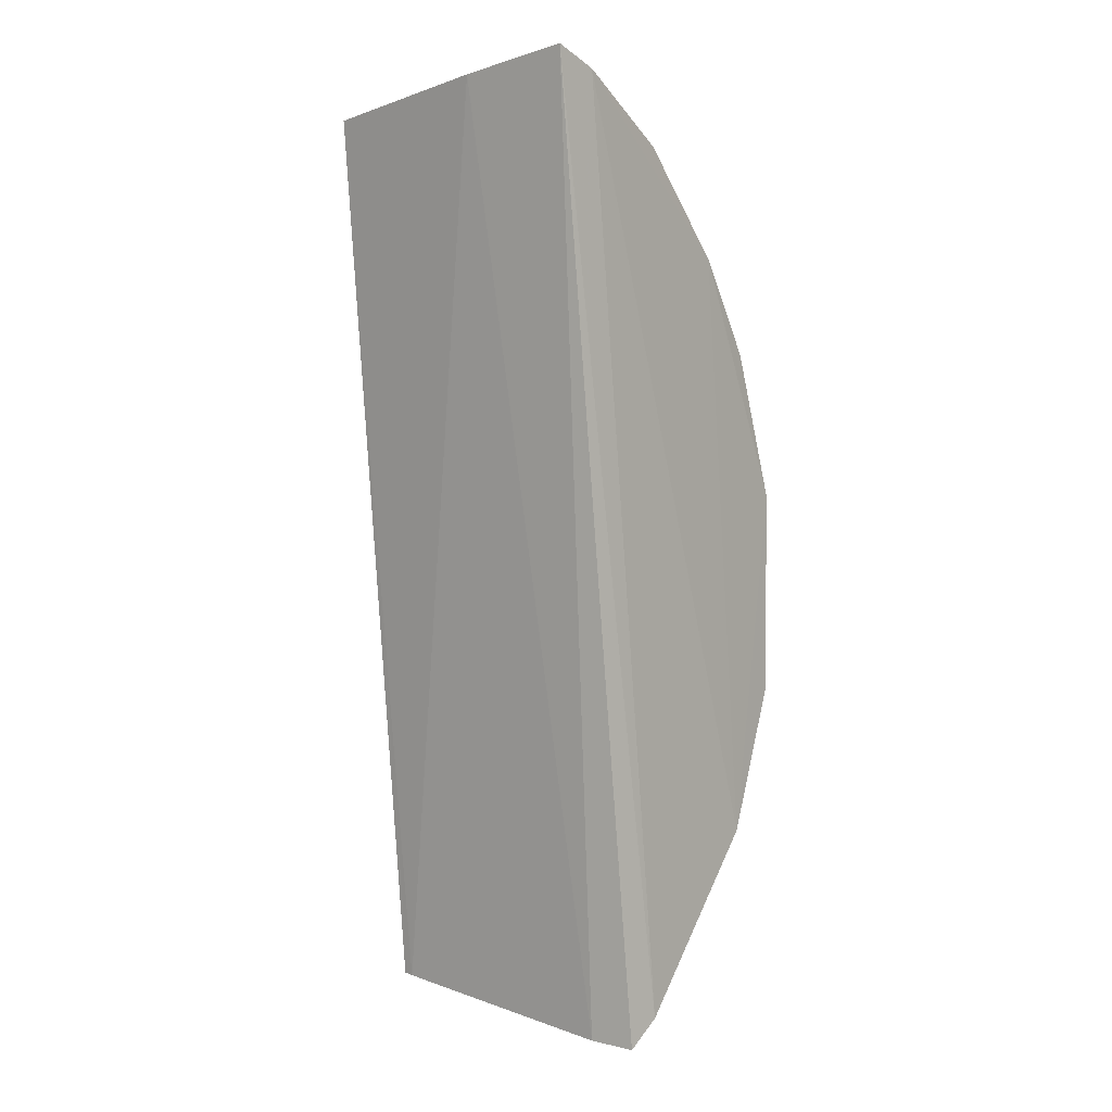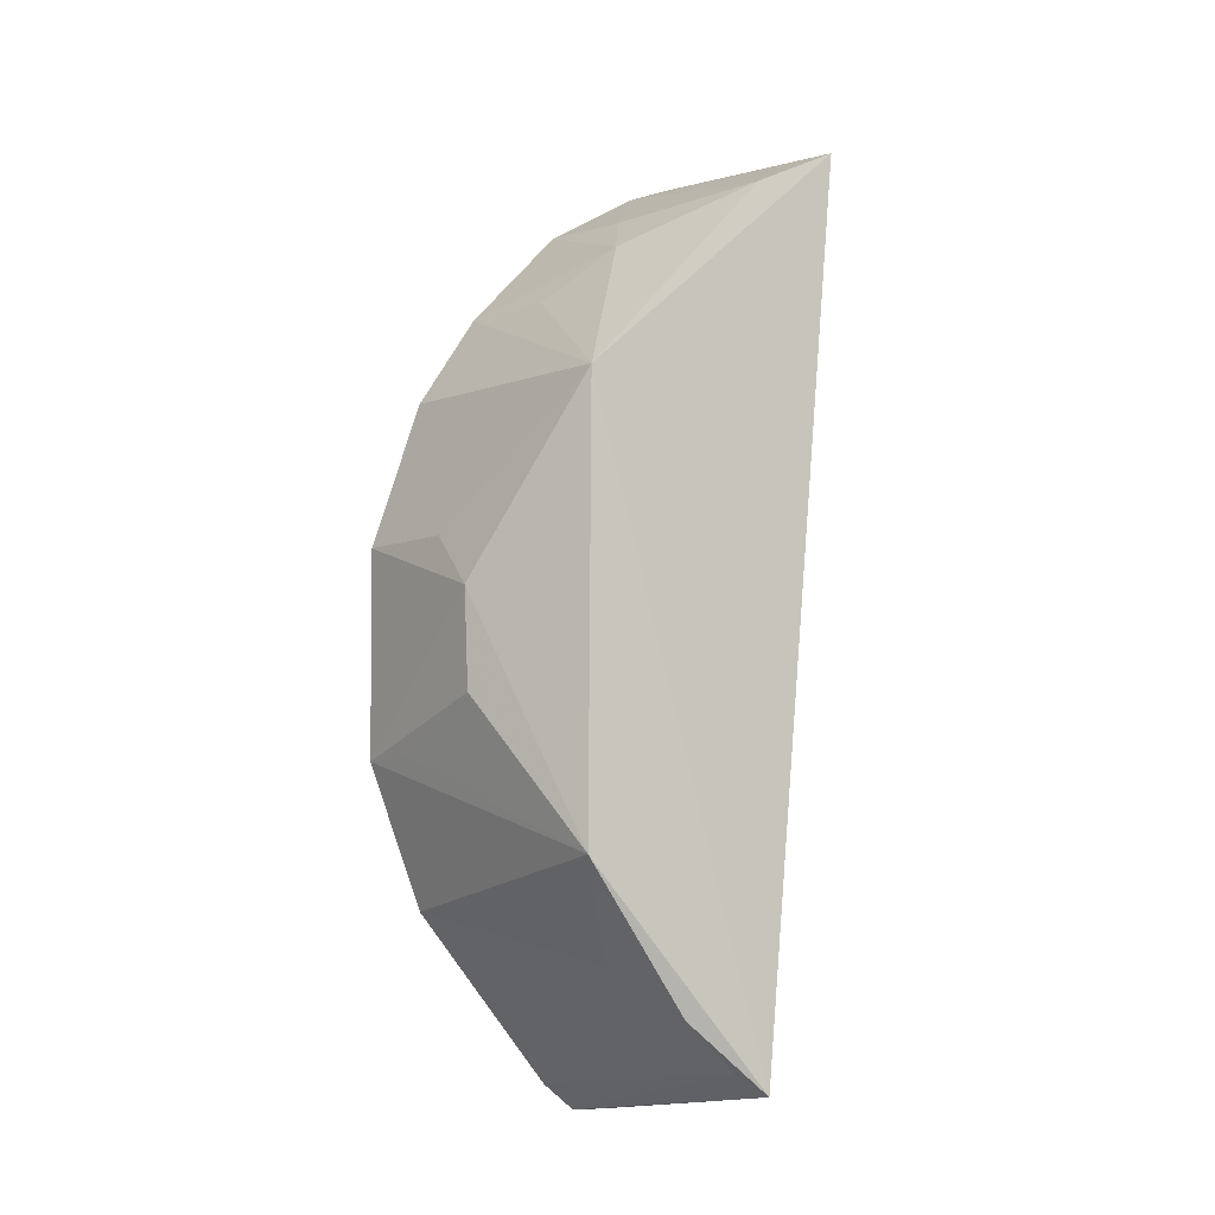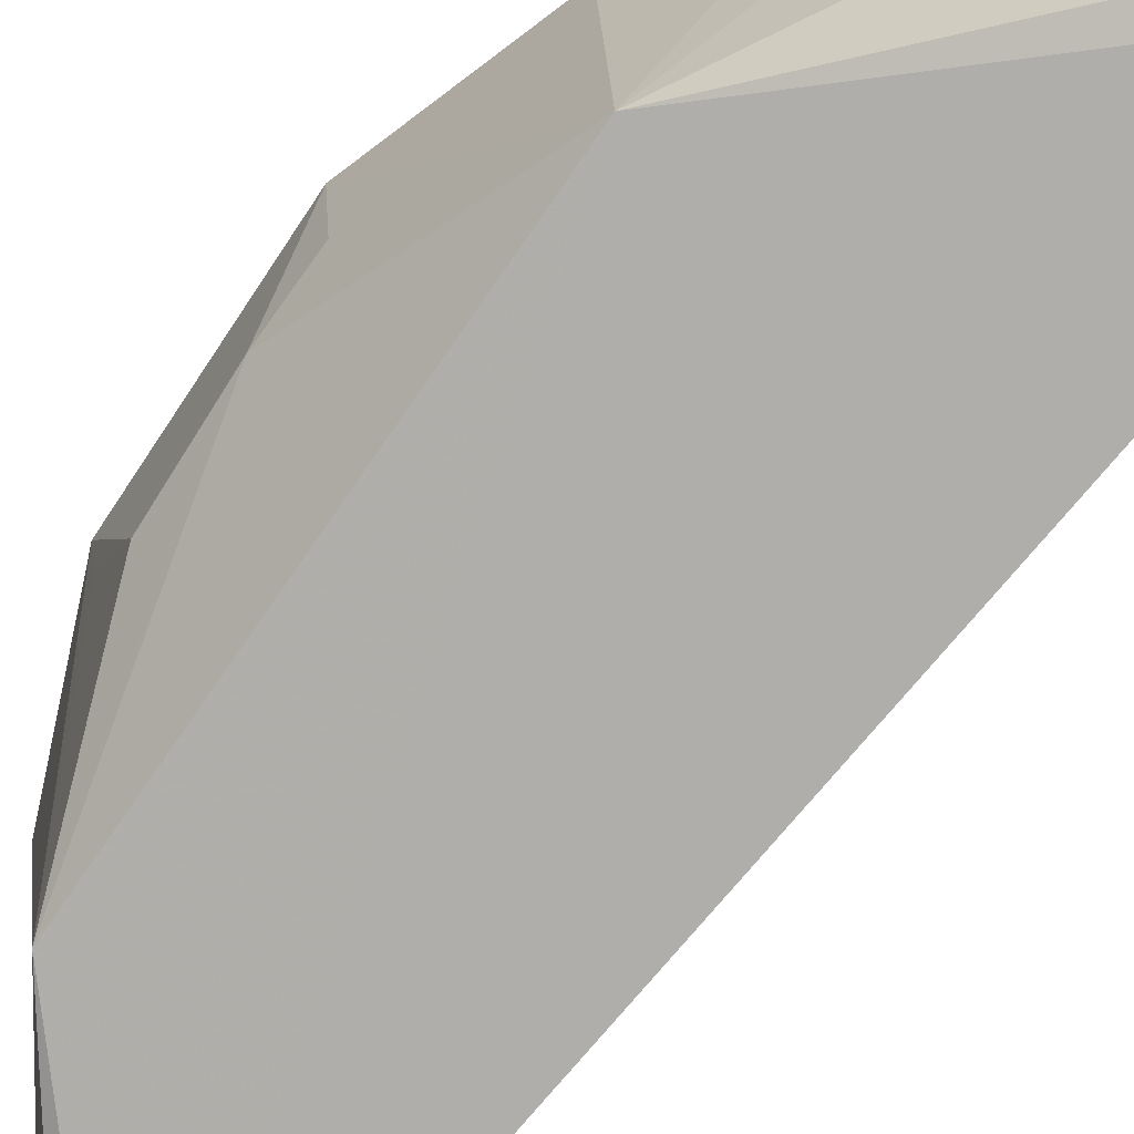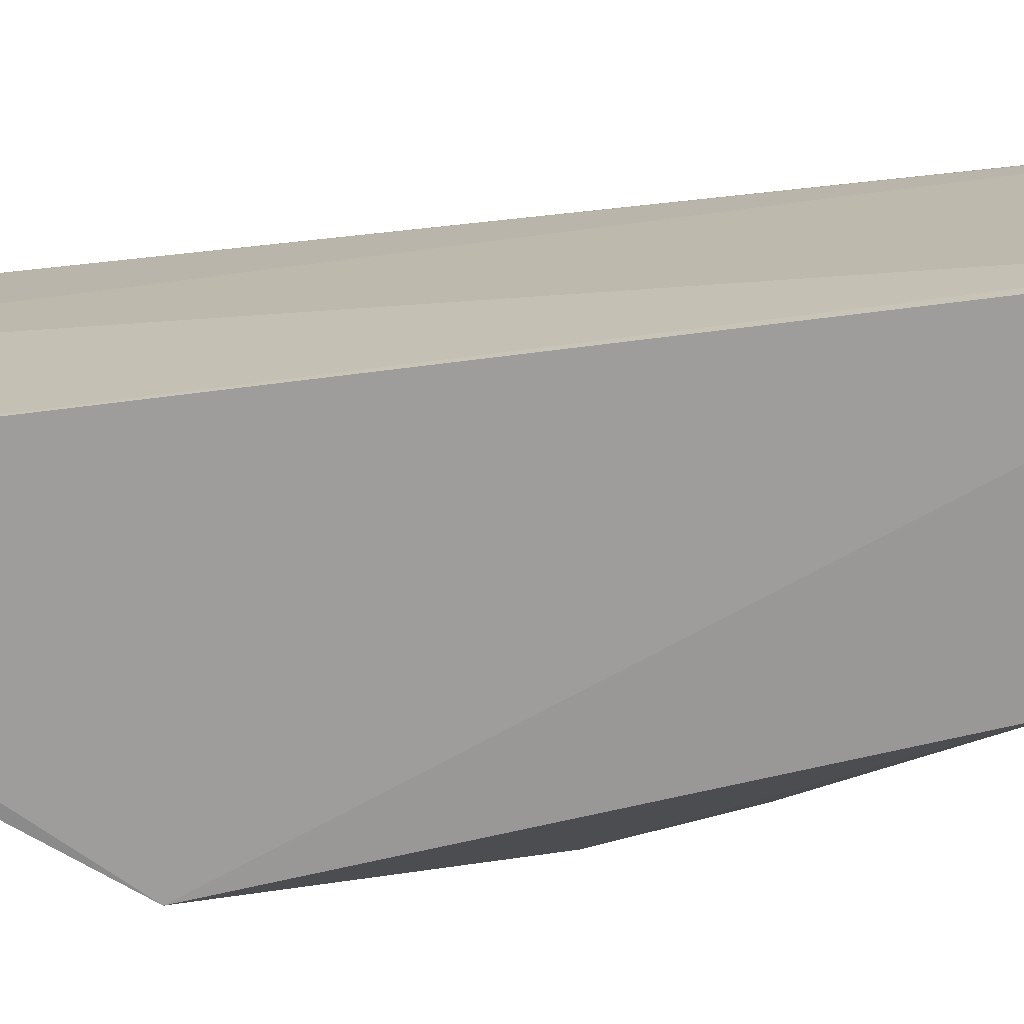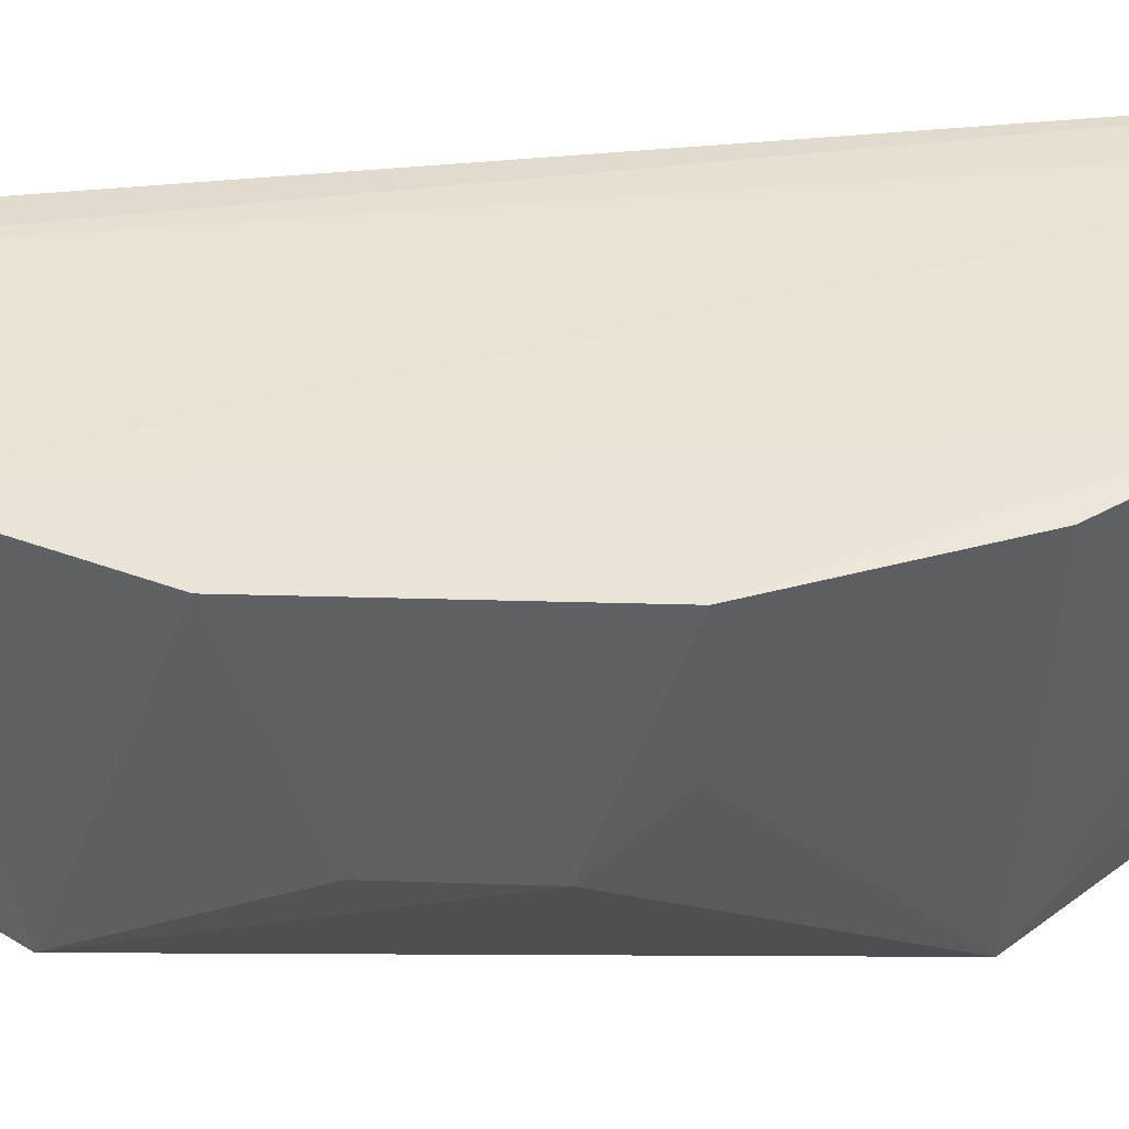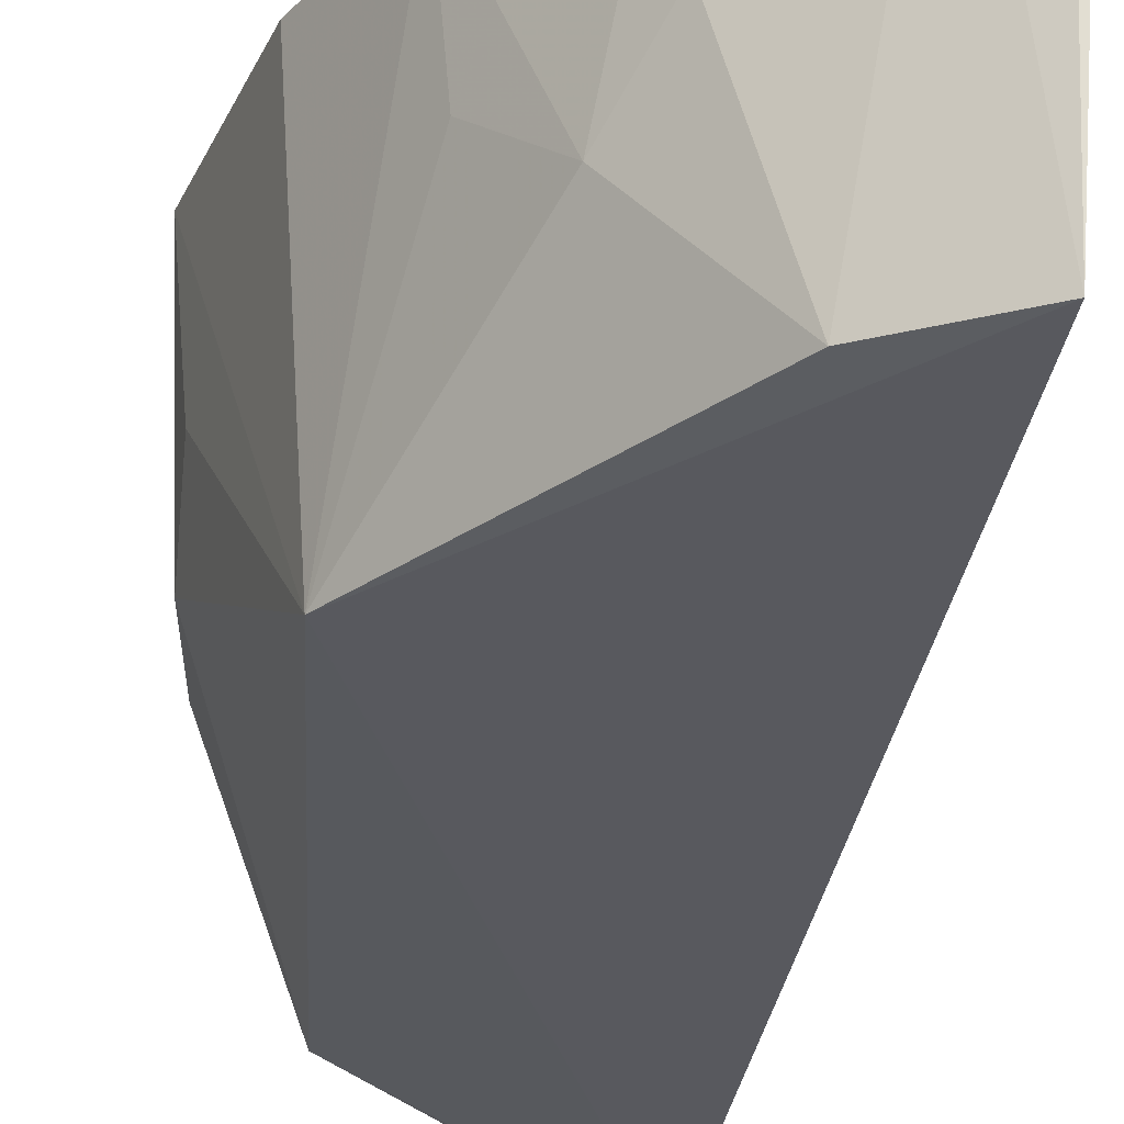
<metadata>
{"format":"obj","ext":"obj","renderer":"f3d","projection":"perspective","resolution":1024,"background":"white","views":[{"elev":3.3,"azim":129.1,"up":"+Z"},{"elev":-7.5,"azim":-34.0,"up":"+Z"},{"elev":-76.4,"azim":-34.2,"up":"+Y"},{"elev":-72.0,"azim":103.3,"up":"+Y"},{"elev":43.1,"azim":-89.2,"up":"+Y"},{"elev":-29.5,"azim":-2.1,"up":"+Y"}]}
</metadata>
<code>
v -0.07093 -0.2191 0.13
v -0.09653 -0.2216 -0.1114
v -0.06958 -0.1421 0.1412
v -0.1082 -0.1418 0.1201
v -0.1459 -0.2184 0.06332
v -0.1019 -0.1434 -0.1203
v -0.08121 -0.1411 0.1365
v -0.06836 -0.1718 0.1368
v -0.09435 -0.2178 0.1184
v -0.1637 -0.1419 -0.02897
v -0.1102 -0.1419 -0.1133
v -0.09636 -0.2189 -0.1117
v -0.1176 -0.1873 0.1048
v -0.1069 -0.172 0.117
v -0.1507 -0.1425 0.067
v -0.1468 -0.2184 -0.05371
v -0.1482 -0.1411 -0.06755
v -0.1045 -0.2184 -0.1058
v -0.099 -0.1547 -0.1192
v -0.1643 -0.1422 0.02677
v -0.1339 -0.1418 0.09251
v -0.1186 -0.2179 -0.09279
v -0.163 -0.1882 0.01199
v -0.1312 -0.1723 0.09097
v -0.1314 -0.2027 -0.08005
v -0.1618 -0.173 0.02625
v -0.1621 -0.1885 -0.01433
v -0.162 -0.1573 -0.02837
f 5 2 1
f 7 1 3
f 8 3 1
f 9 5 1
f 9 1 7
f 11 7 3
f 11 3 6
f 12 8 1
f 12 1 2
f 13 5 9
f 14 9 7
f 14 7 4
f 14 13 9
f 14 4 13
f 16 2 5
f 17 7 11
f 17 16 10
f 18 11 6
f 18 6 2
f 19 12 2
f 19 2 6
f 19 6 3
f 19 3 8
f 19 8 12
f 20 5 15
f 20 17 10
f 21 13 4
f 21 20 15
f 21 4 7
f 21 7 17
f 21 17 20
f 21 15 5
f 22 18 2
f 22 2 16
f 22 11 18
f 23 16 5
f 23 20 10
f 24 21 5
f 24 5 13
f 24 13 21
f 25 22 16
f 25 16 17
f 25 17 11
f 25 11 22
f 26 23 5
f 26 5 20
f 26 20 23
f 27 23 10
f 27 16 23
f 28 27 10
f 28 10 16
f 28 16 27

</code>
